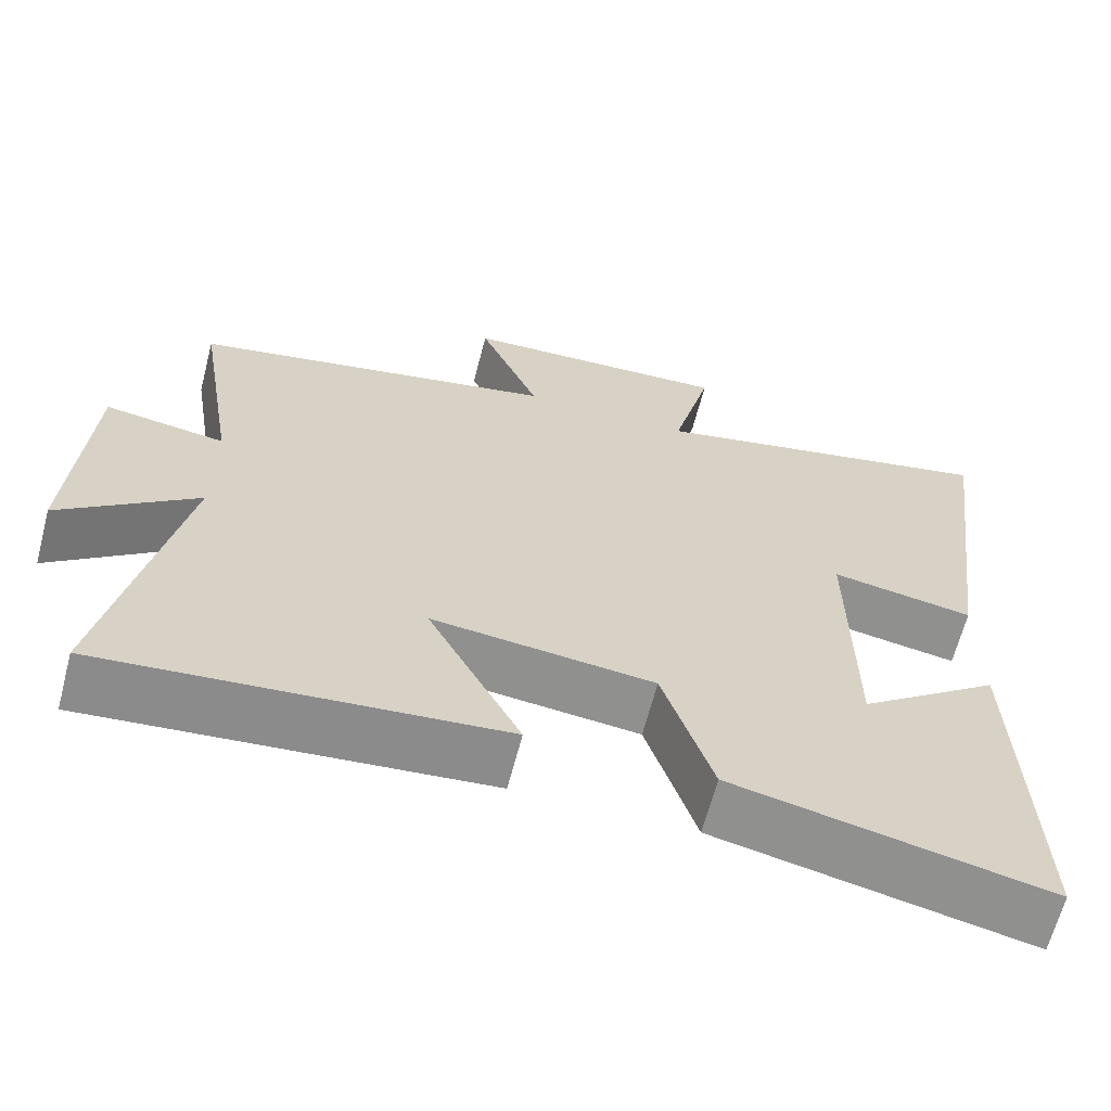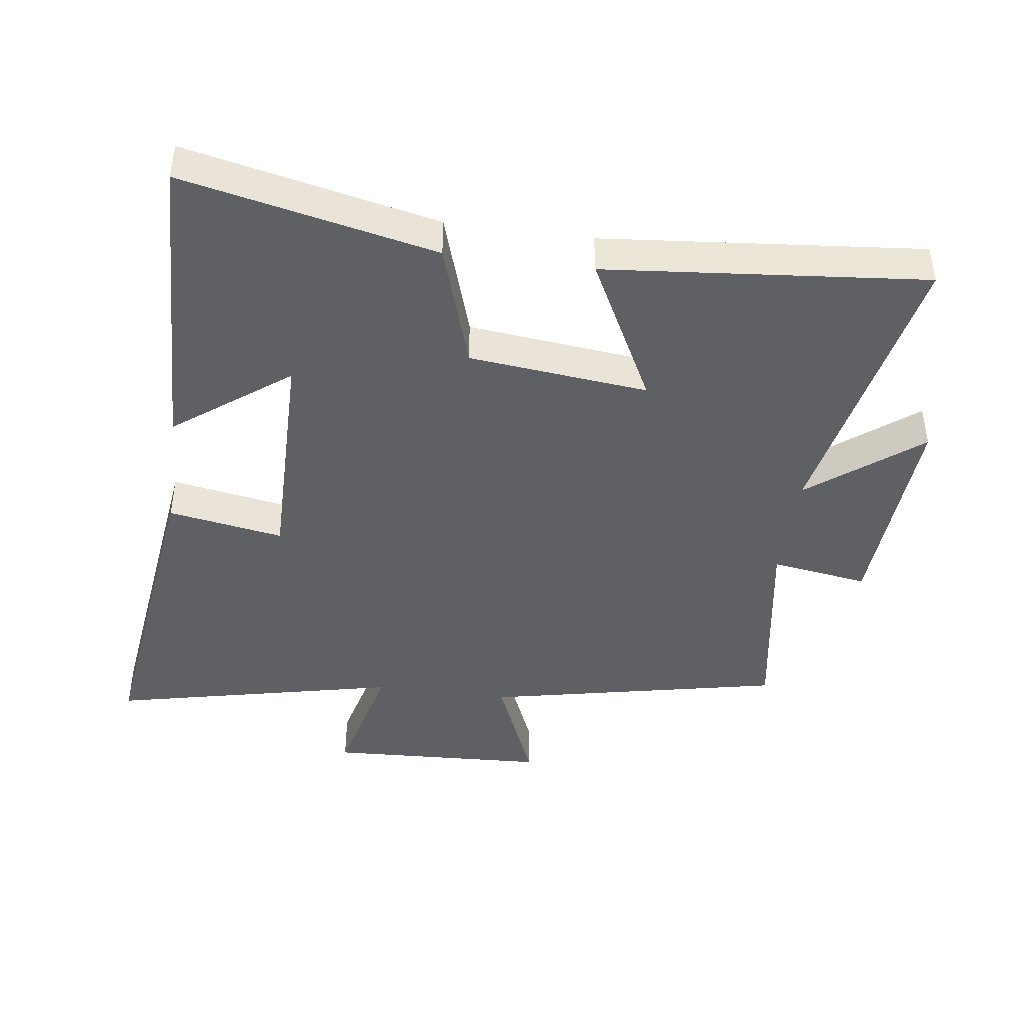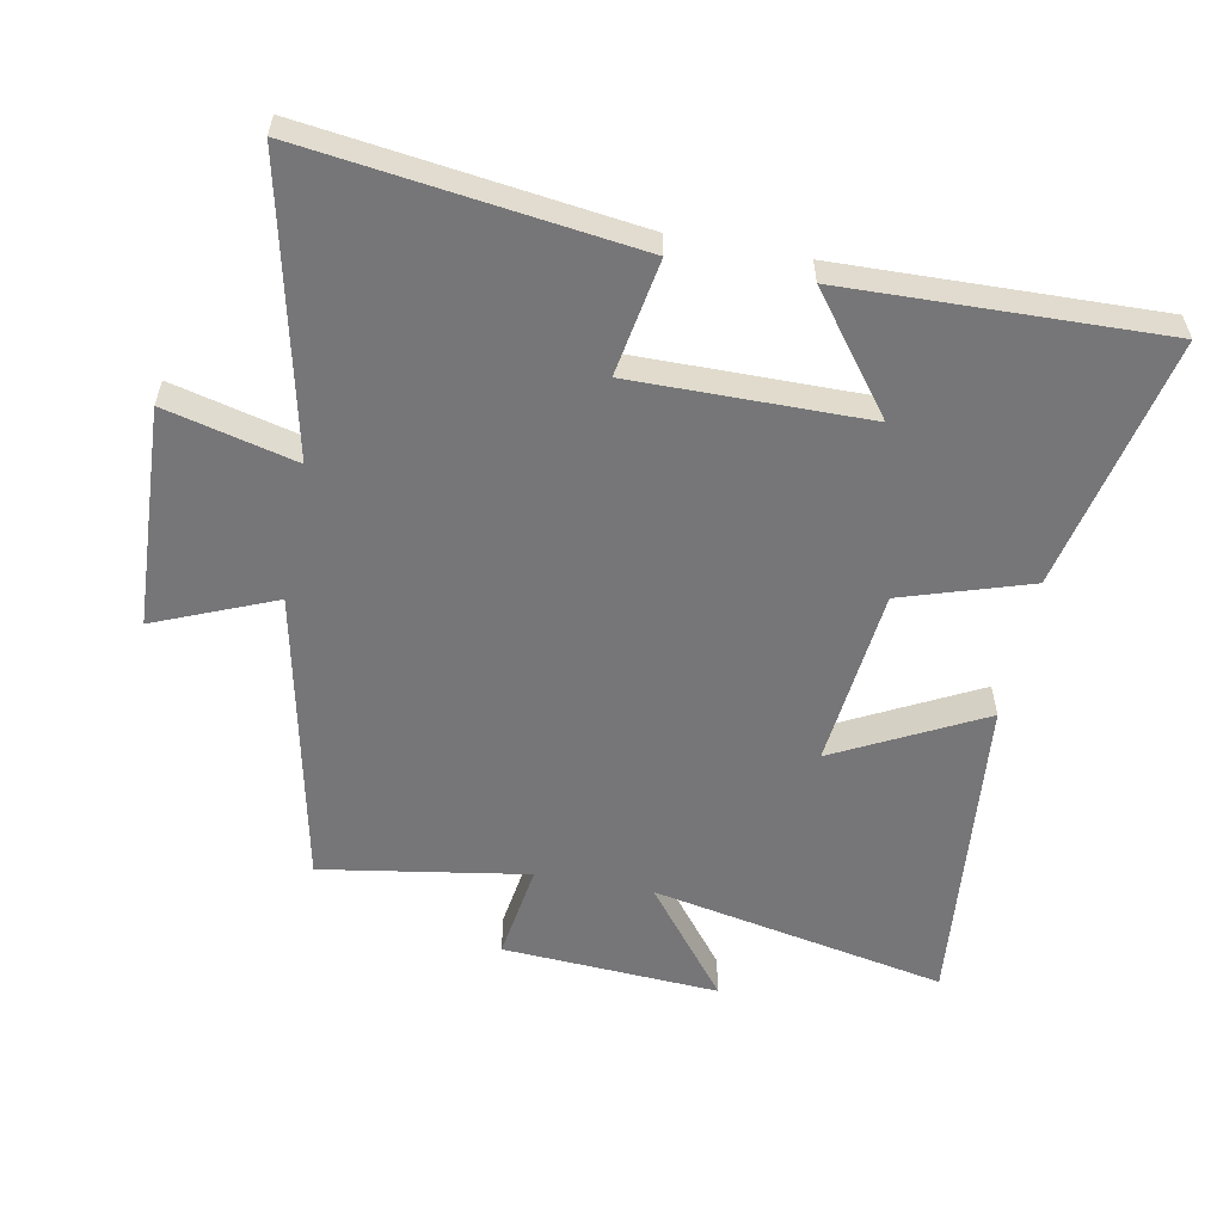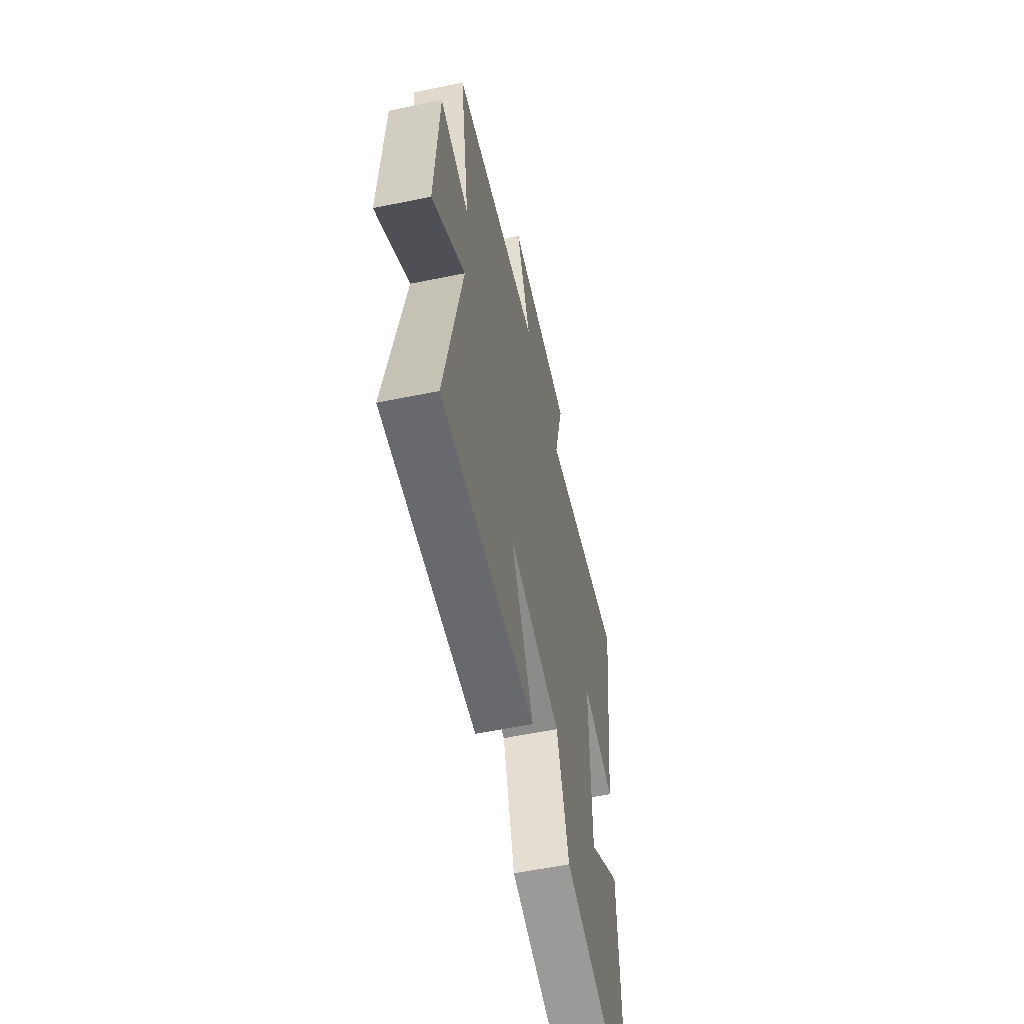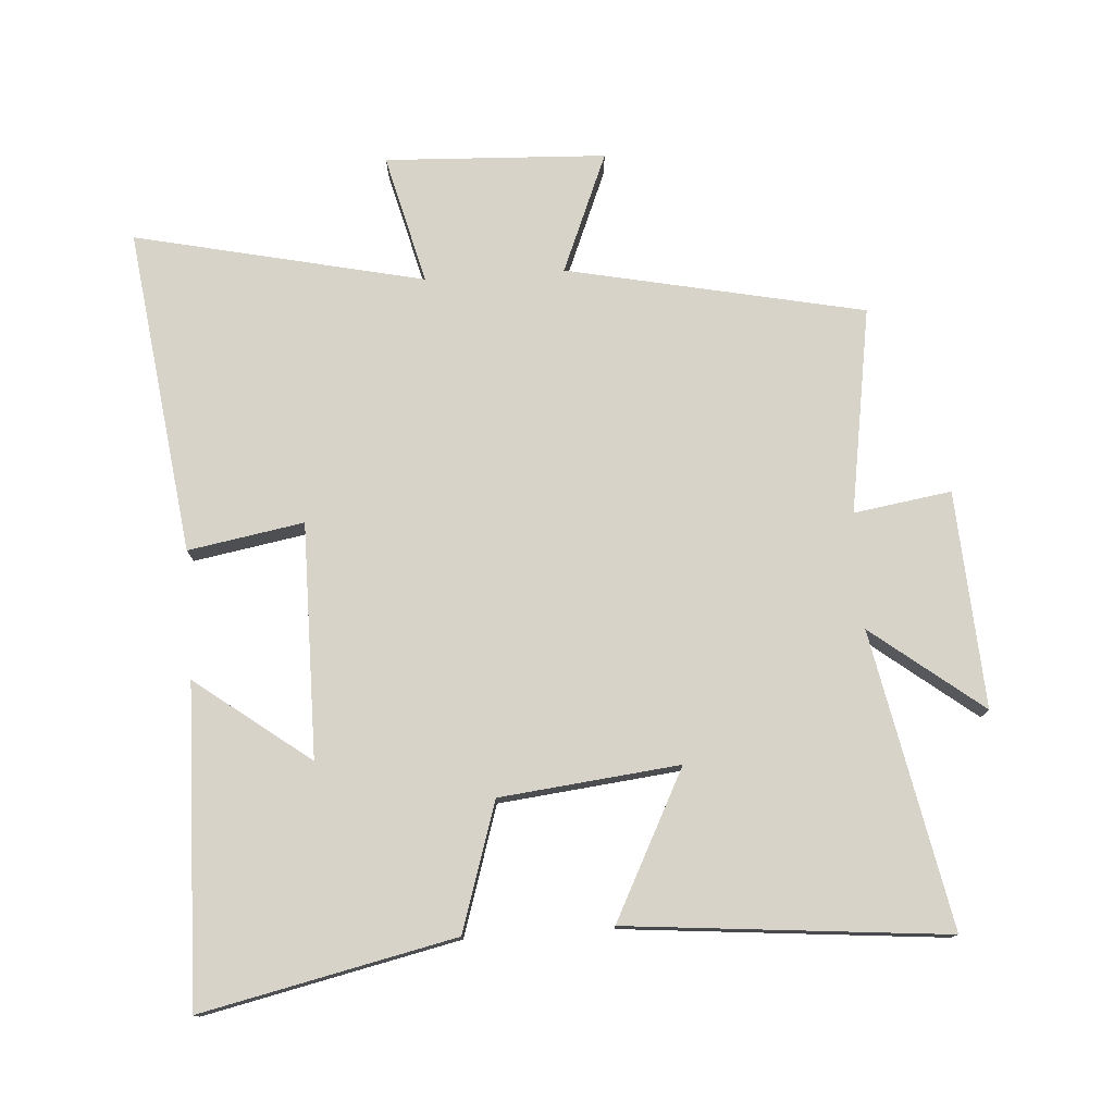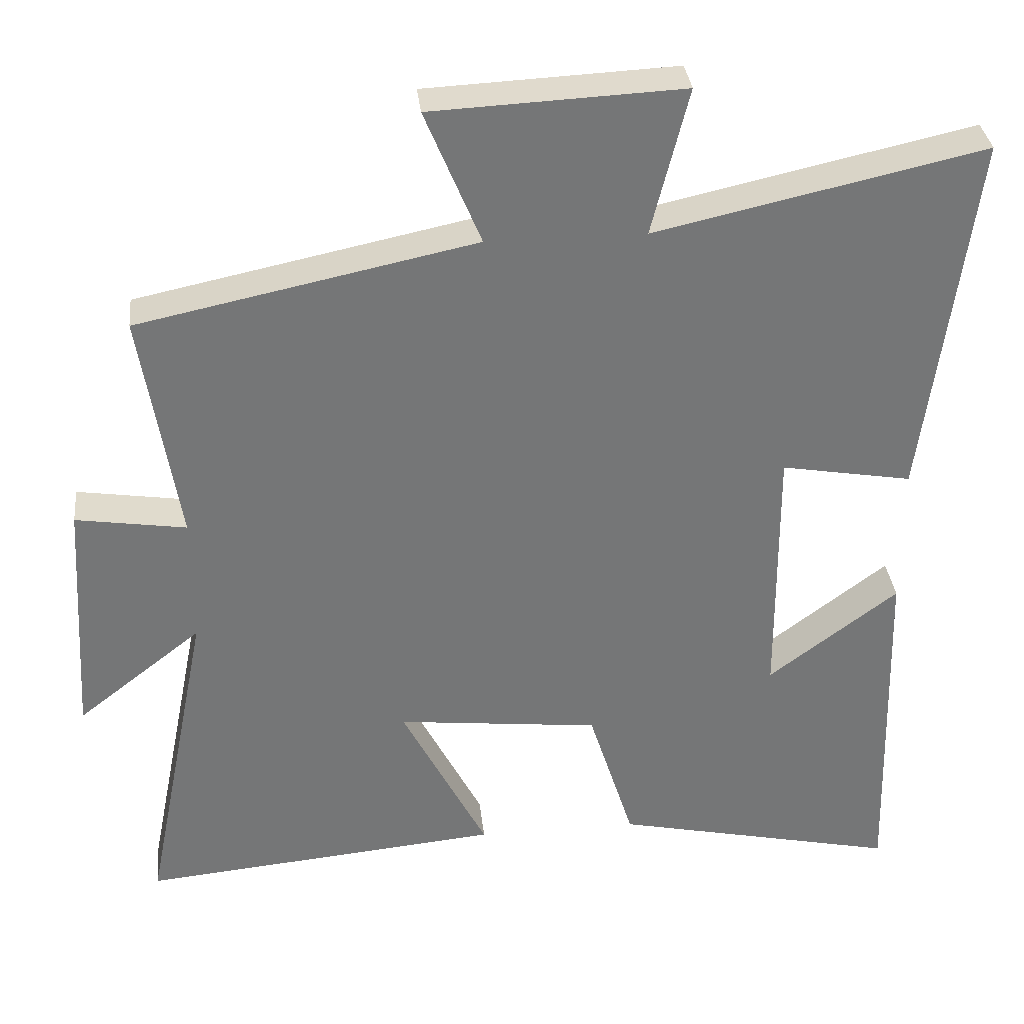
<metadata>
{"format":"obj","ext":"obj","renderer":"f3d","projection":"perspective","resolution":1024,"background":"white","views":[{"elev":-64.9,"azim":-14.6,"up":"+Z"},{"elev":-43.4,"azim":172.3,"up":"+Y"},{"elev":-56.9,"azim":79.2,"up":"+Y"},{"elev":-57.8,"azim":-78.0,"up":"+Z"},{"elev":77.0,"azim":176.1,"up":"+Y"},{"elev":33.7,"azim":-6.1,"up":"+Z"}]}
</metadata>
<code>
v 0.566 0.07 0.599
v 0.5 0.07 0.097
v 0.322 0.07 0.128
v 0.324 0.07 -0.232
v 0.5 0.07 -0.099
v 0.513 0.07 -0.585
v 0.124 0.07 -0.5
v 0.062 0.07 -0.304
v -0.214 0.07 -0.274
v -0.098 0.07 -0.5
v -0.59 0.07 -0.546
v -0.5 0.07 -0.091
v -0.67 0.07 -0.224
v -0.65 0.07 0.11
v -0.5 0.07 0.087
v -0.551 0.07 0.404
v -0.093 0.07 0.5
v -0.169 0.07 0.684
v 0.171 0.07 0.7
v 0.121 0.07 0.5
v 0.566 0 0.599
v 0.5 0 0.097
v 0.322 0 0.128
v 0.324 0 -0.232
v 0.5 0 -0.099
v 0.513 0 -0.585
v 0.124 0 -0.5
v 0.062 0 -0.304
v -0.214 0 -0.274
v -0.098 0 -0.5
v -0.59 0 -0.546
v -0.5 0 -0.091
v -0.67 0 -0.224
v -0.65 0 0.11
v -0.5 0 0.087
v -0.551 0 0.404
v -0.093 0 0.5
v -0.169 0 0.684
v 0.171 0 0.7
v 0.121 0 0.5
f 17 18 19 20
f 15 16 17 20
f 15 20 1
f 12 13 14 15
f 12 15 1
f 9 10 11 12
f 8 9 12 1
f 4 5 6 7
f 3 4 7 8
f 1 2 3
f 1 3 8
f 40 39 38 37
f 40 37 36 35
f 21 40 35
f 35 34 33 32
f 21 35 32
f 32 31 30 29
f 21 32 29 28
f 27 26 25 24
f 28 27 24 23
f 23 22 21
f 28 23 21
f 1 21 22 2
f 2 22 23 3
f 3 23 24 4
f 4 24 25 5
f 5 25 26 6
f 6 26 27 7
f 7 27 28 8
f 8 28 29 9
f 9 29 30 10
f 10 30 31 11
f 11 31 32 12
f 12 32 33 13
f 13 33 34 14
f 14 34 35 15
f 15 35 36 16
f 16 36 37 17
f 17 37 38 18
f 18 38 39 19
f 19 39 40 20
f 20 40 21 1

</code>
